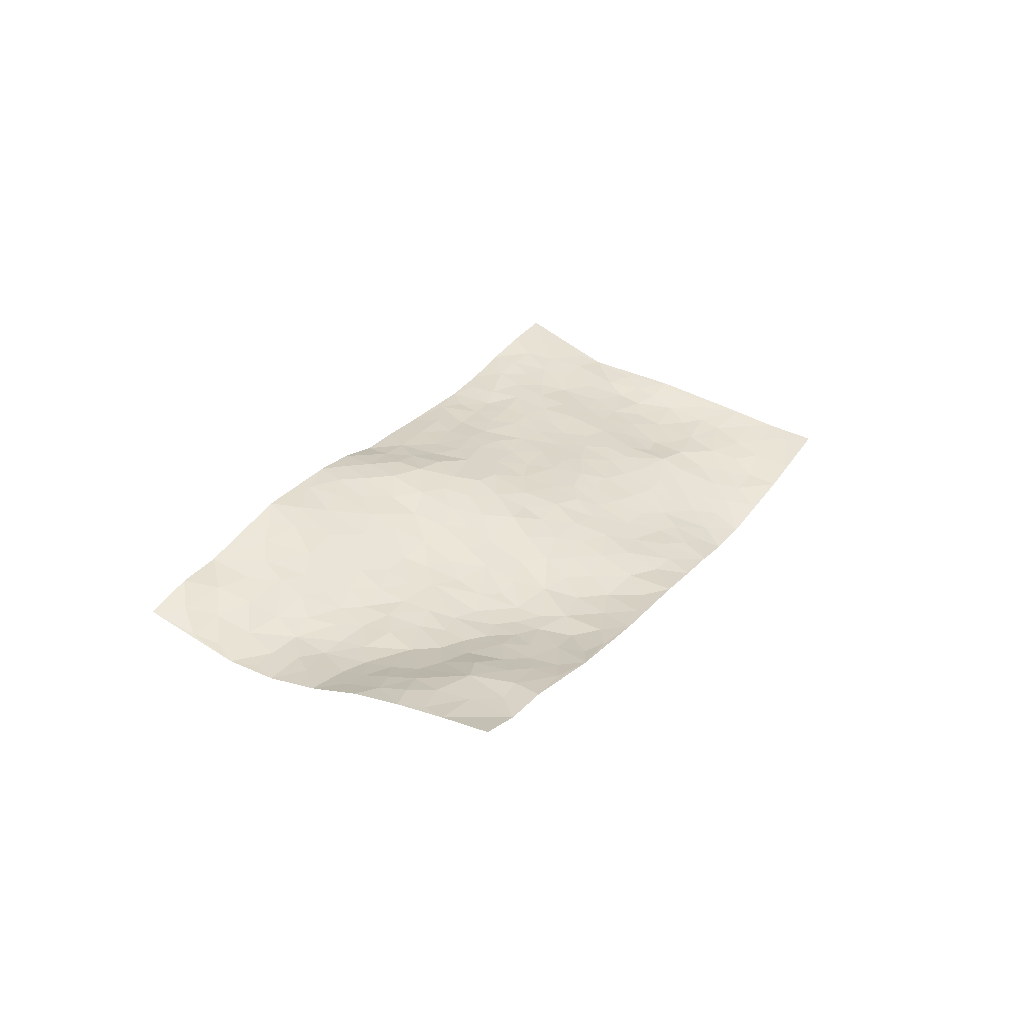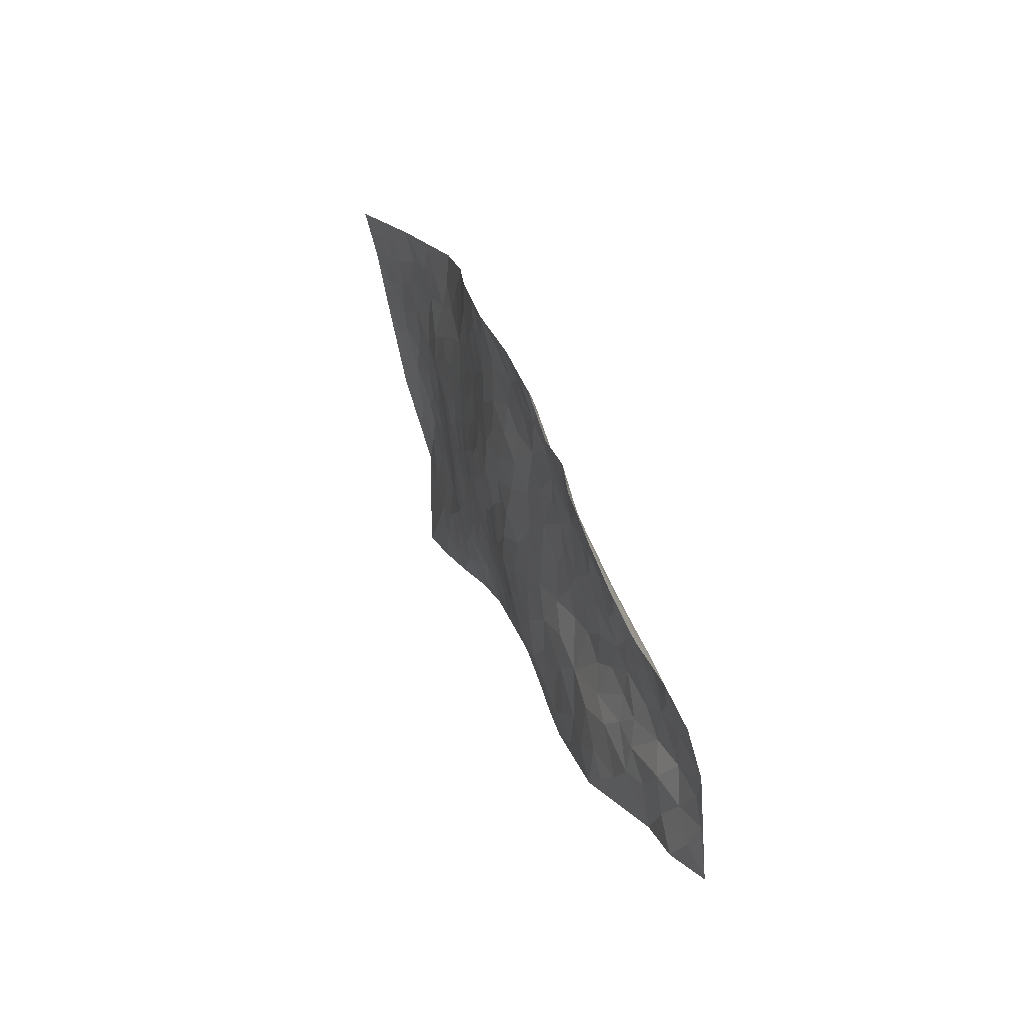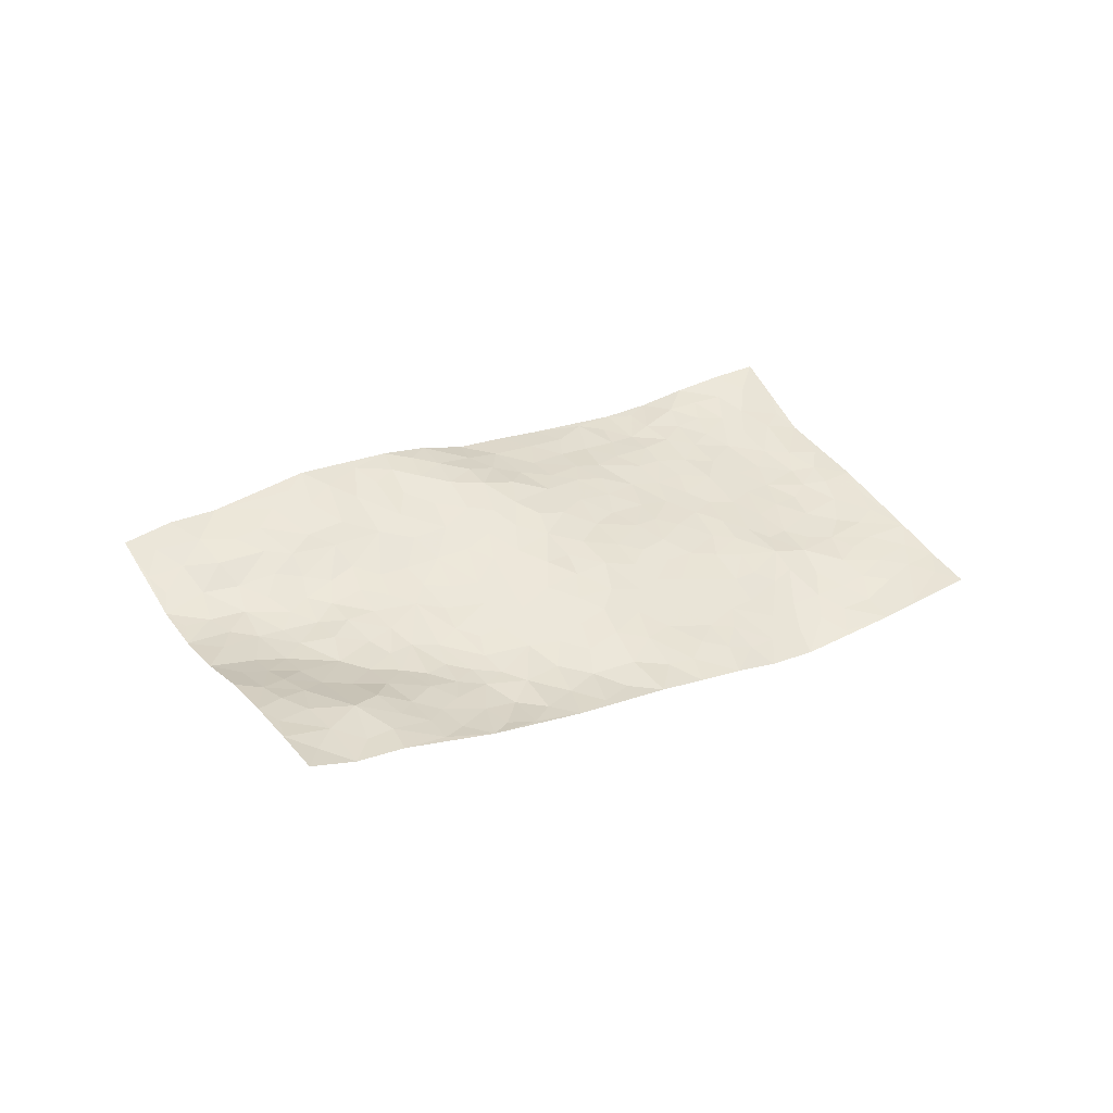
<metadata>
{"format":"obj","ext":"obj","renderer":"f3d","projection":"perspective","resolution":1024,"background":"white","views":[{"elev":37.8,"azim":152.2,"up":"+Z"},{"elev":56.2,"azim":60.4,"up":"+Y"},{"elev":40.5,"azim":179.4,"up":"+Z"}]}
</metadata>
<code>
v 2.571 0.5348 0.2822
v 3.102 -0.2943 0.2346
v 0.928 -0.4807 -0.07006
v 1.434 -1.33 0.02778
v 2.632 0.1202 0.1797
v 2.844 0.1257 0.2036
v 2.663 0.1774 0.2076
v 1.755 0.03657 0.02869
v 2.706 0.3266 0.2568
v 2.706 0.226 0.2287
v 2.368 0.4129 0.2138
v 2.638 0.4304 0.2712
v 2.505 0.1591 0.1739
v 2.472 0.4755 0.2361
v 2.611 0.2251 0.2173
v 2.166 0.2921 0.1367
v 2.654 0.3676 0.2595
v 2.09 0.052 0.07826
v 2.577 0.1678 0.1881
v 2.538 0.3763 0.2417
v 2.56 0.4555 0.2576
v 2.453 0.3909 0.2219
v 2.383 0.2758 0.1888
v 2.398 0.3452 0.2083
v 2.594 0.3084 0.2394
v 2.658 0.2743 0.2407
v 2.489 0.28 0.22
v 2.443 0.215 0.1907
v 2.742 0.07713 0.1761
v 2.774 0.2241 0.2366
v 2.889 -0.4184 0.2376
v 2.322 0.1292 0.1358
v 1.62 -0.2353 -0.006602
v 2.978 -0.08413 0.1821
v 2.269 -0.1021 0.1099
v 2.81 -0.1898 0.1795
v 2.862 -0.2428 0.2104
v 2.478 -0.03204 0.1346
v 2.579 -0.1616 0.144
v 2.675 -0.5403 0.2618
v 2.926 -0.04292 0.1786
v 2.609 -0.09219 0.1443
v 2.47 -0.392 0.1845
v 2.332 0.06834 0.1192
v 2.261 0.08882 0.111
v 2.256 0.1595 0.1268
v 2.463 -0.2668 0.1471
v 2.353 -0.2445 0.1325
v 1.853 -0.45 0.08805
v 2.153 0.02715 0.08374
v 2.243 -0.3676 0.1456
v 2.396 -0.2992 0.1422
v 2.04 0.1489 0.08388
v 2.654 -0.2346 0.1701
v 2.19 0.08196 0.0957
v 2.817 -0.02919 0.1715
v 1.962 -0.2347 0.09444
v 1.875 -0.2779 0.08465
v 1.731 -0.5021 0.05975
v 2.114 -0.3777 0.1312
v 2.176 -0.3451 0.1335
v 1.995 -0.5435 0.1211
v 2.47 0.0765 0.1426
v 2.69 -0.05589 0.1515
v 2.984 -0.15 0.1927
v 2.292 0.2196 0.1472
v 2.07 0.2204 0.1048
v 2.672 0.05998 0.164
v 2.362 0.2112 0.1642
v 2.277 0.3394 0.1745
v 1.961 0.1657 0.07629
v 2.316 0.2809 0.1705
v 2.241 0.2774 0.1476
v 2.137 0.2333 0.1143
v 2.189 0.1869 0.1154
v 2.87 -0.07646 0.1695
v 3.033 -0.1933 0.2085
v 2.645 -0.007111 0.1525
v 2.272 -0.8011 0.1422
v 2.789 -0.1143 0.1617
v 2.394 0.06601 0.1285
v 2.428 -0.08416 0.1303
v 2.037 -0.4478 0.1274
v 2.039 -0.3429 0.1207
v 1.963 -0.3175 0.1016
v 1.928 -0.004752 0.04541
v 2.584 -0.2313 0.159
v 2.824 0.04 0.1845
v 2.736 -0.1643 0.1648
v 2.29 0.02248 0.1061
v 2.425 0.1395 0.1562
v 2.534 -0.2818 0.1634
v 2.148 -0.2813 0.1184
v 2.2 -0.1931 0.1127
v 2.641 -0.1735 0.1532
v 1.825 -0.05528 0.03645
v 2.37 -0.177 0.1279
v 2.196 -0.02538 0.09014
v 2.215 -0.2618 0.1243
v 2.102 -0.19 0.09939
v 2.912 0.02215 0.1821
v 2.677 -0.1206 0.1532
v 2.748 -0.02673 0.1589
v 2.119 0.1373 0.08671
v 2.473 -0.1409 0.1361
v 2.545 0.05214 0.1474
v 2.029 -0.1663 0.09357
v 2.009 -0.0946 0.0715
v 2.51 -0.2094 0.1453
v 2.034 -0.6359 0.1261
v 1.866 -0.1411 0.05899
v 1.954 -0.1535 0.0787
v 1.895 -0.2069 0.07769
v 2.308 -0.04483 0.1082
v 2.017 -0.01401 0.06334
v 2.563 -0.03282 0.1486
v 2.424 0.006918 0.1296
v 2.375 -0.03572 0.119
v 2.284 -0.245 0.1247
v 2.154 -0.1223 0.0966
v 2.297 -0.1716 0.1169
v 2.087 -0.07239 0.07895
v 2.039 -0.261 0.1068
v 2.535 -0.1012 0.1432
v 1.935 -0.08123 0.05759
v 1.984 0.07236 0.06101
v 2.227 0.02954 0.09556
v 2.766 0.1492 0.205
v 2.706 0.1325 0.1932
v 1.888 -0.3671 0.09493
v 1.702 -0.2748 0.0233
v 1.945 -0.4421 0.1052
v 1.984 -0.3841 0.1081
v 1.811 -0.3817 0.076
v 1.346 -0.8059 -0.0437
v 1.787 -0.4454 0.0731
v 1.69 -0.369 0.03506
v 1.907 -0.5265 0.0942
v 2.17 -0.8685 0.118
v 2.319 -0.3329 0.1445
v 1.854 -0.9326 0.05371
v 1.863 -1.068 0.0427
v 2.332 -0.5079 0.1829
v 2.243 -0.661 0.1753
v 2.208 -0.08807 0.0978
v 2.436 -0.2014 0.1369
v 1.845 0.03293 0.03835
v 1.899 0.1028 0.05756
v 1.654 -0.02921 -0.003279
v 2.183 -0.695 0.1534
v 2.121 -0.5443 0.1565
v 1.504 -0.3556 -0.02678
v 1.616 -0.3896 0.01467
v 1.527 -0.7241 0.005166
v 1.593 -0.7057 0.01997
v 1.448 -0.3235 -0.05513
v 1.434 -0.4353 -0.03241
v 1.59 -0.4891 0.01888
v 2.057 -0.5151 0.1404
v 2.121 -0.4605 0.1463
v 2.247 -0.4999 0.1758
v 2.177 -0.5013 0.1633
v 2.204 -0.5986 0.1772
v 2.19 -0.4248 0.1505
v 2.128 -0.6283 0.157
v 2.068 -0.9352 0.09062
v 2.246 -0.7331 0.1576
v 2.412 -0.5332 0.1992
v 2.37 -0.5987 0.2026
v 2.419 -0.4533 0.1909
v 2.47 -0.6742 0.2196
v 2.301 -0.4293 0.1674
v 2.38 -0.3854 0.1696
v 2.293 -0.588 0.1904
v 2.37 -0.7392 0.1878
v 1.953 -0.7087 0.09929
v 1.948 -0.6183 0.1036
v 1.783 -0.6397 0.06583
v 1.799 -0.5433 0.07589
v 1.871 -0.6668 0.08109
v 1.78 -0.8186 0.05876
v 1.806 -0.7297 0.06535
v 1.89 -0.7345 0.08313
v 2.176 -0.7813 0.1333
v 2.109 -0.6985 0.1342
v 2.074 -0.7633 0.1153
v 1.996 -0.8329 0.09066
v 1.893 -0.8043 0.07546
v 1.862 -0.5889 0.08138
v 2.952 -0.2333 0.2093
v 2.753 -0.2912 0.2073
v 2.896 -0.1636 0.1819
v 2.994 -0.3529 0.2518
v 3.022 -0.2722 0.2304
v 2.916 -0.3132 0.2288
v 2.832 -0.3222 0.223
v 2.742 -0.4237 0.2392
v 2.77 -0.3583 0.2279
v 2.723 -0.2313 0.1838
v 2.646 -0.3511 0.211
v 2.684 -0.2935 0.1962
v 2.646 -0.4481 0.2355
v 2.532 -0.4933 0.2197
v 2.705 -0.4798 0.2507
v 2.564 -0.4024 0.2099
v 2.604 -0.5136 0.2416
v 2.542 -0.5976 0.232
v 2.578 -0.3338 0.1899
v 2.483 -0.551 0.2182
v 2.446 -0.6092 0.2166
v 2.025 -0.7083 0.1153
v 1.954 -0.7775 0.09188
v 2.08 -0.8501 0.1067
v 1.843 -0.8587 0.06264
v 1.928 -0.8858 0.06862
v 1.945 -0.9959 0.06378
v 1.998 -0.908 0.08493
v 1.876 -0.9992 0.0495
v 1.685 -0.5826 0.04559
v 1.748 -0.5832 0.06254
v 1.657 -0.7321 0.0343
v 1.732 -0.7553 0.05011
v 1.713 -0.6764 0.04836
v 1.559 -0.3133 -0.0171
v 1.52 -0.5024 0.004039
v 1.635 -0.6498 0.03109
v 1.659 -0.4753 0.03561
v 2.325 -0.6682 0.1904
v 2.398 -0.6729 0.2058
v 1.558 -0.2477 -0.02331
v 1.254 -0.3035 -0.09132
v 1.754 -0.3507 0.05157
v 1.721 -0.432 0.04959
v 1.391 -0.4841 -0.03268
v 1.65 -1.202 0.03507
v 1.057 -0.6948 -0.0571
v 1.76 -0.9126 0.04924
v 1.403 -0.7587 -0.03076
v 1.728 -0.8555 0.04834
v 1.188 -0.907 -0.03779
v 1.343 -0.5687 -0.03782
v 1.565 -0.6305 0.0169
v 1.261 -0.6407 -0.05369
v 1.494 -0.614 0.0007597
v 1.356 -0.2307 -0.099
v 1.806 -0.2221 0.05446
v 1.379 -0.3016 -0.07898
v 1.802 -0.3024 0.06205
v 1.541 -0.4106 -0.002503
v 1.155 -0.6523 -0.06142
v 1.453 -0.6959 -0.01653
v 1.317 -0.3431 -0.07769
v 1.594 -0.5625 0.02109
v 1.435 -0.6011 -0.01874
v 1.635 -0.3129 0.006676
v 1.491 -0.4476 -0.009948
v 1.576 -0.1711 -0.02158
v 1.459 -0.1646 -0.0774
v 1.555 -0.09631 -0.03581
v 1.646 -0.1669 0.00165
v 1.784 -0.1409 0.04025
v 1.731 -0.1997 0.02607
v 1.319 -0.4156 -0.0627
v 1.32 -0.7352 -0.04643
v 1.239 -0.5485 -0.0557
v 1.253 -0.3794 -0.07902
v 1.391 -0.6452 -0.03355
v 1.326 -0.6329 -0.04427
v 1.176 -0.7107 -0.05883
v 1.422 -0.8415 -0.02836
v 1.25 -0.4555 -0.06738
v 1.19 -0.4962 -0.06787
v 1.237 -0.7218 -0.05838
v 1.14 -0.7603 -0.05395
v 1.235 -0.8067 -0.05401
v 1.424 -0.5379 -0.01455
v 1.119 -0.4887 -0.07477
v 1.515 -0.1961 -0.04698
v 1.454 -0.244 -0.06589
v 1.736 -0.06551 0.0172
v 1.673 -0.09938 0.00529
v 1.317 -1.12 -0.0392
v 1.182 -0.4202 -0.0828
v 1.316 -0.4958 -0.05374
v 1.163 -0.8337 -0.04563
v 1.254 -0.8773 -0.04553
v 1.203 -0.6053 -0.05755
v 1.388 -0.3754 -0.05951
v 1.14 -0.3545 -0.0885
v 1.532 -0.5643 0.01078
v 0.9937 -0.5143 -0.07112
v 0.992 -0.588 -0.06797
v 1.14 -0.5623 -0.06659
v 1.061 -0.5451 -0.07043
v 1.062 -0.4102 -0.08095
v 1.06 -0.6201 -0.06595
v 1.481 -0.7891 -0.01116
v 1.499 -0.8686 -0.006833
v 1.587 -0.8142 0.02279
v 1.417 -0.9901 -0.02449
v 1.619 -0.9541 0.02744
v 1.271 -1.002 -0.03949
v 1.441 -0.9166 -0.02295
v 1.343 -0.9236 -0.04423
v 1.521 -0.9857 -0.00235
v 1.317 -0.8637 -0.04596
v 1.279 -0.9376 -0.04303
v 1.344 -0.9976 -0.03719
v 1.571 -0.8916 0.01588
v 1.65 -0.8782 0.0333
v 1.672 -0.8061 0.03731
v 1.472 -1.141 0.005741
v 1.603 -1.082 0.02501
v 1.47 -1.055 -0.005567
v 1.398 -1.101 -0.01779
v 1.531 -1.096 0.01292
v 1.377 -1.224 -0.005424
v 1.583 -1.014 0.01923
v 1.367 -1.16 -0.0199
v 1.608 -1.149 0.03033
v 1.542 -1.266 0.03502
v 1.757 -1.135 0.03274
v 1.536 -1.186 0.02387
v 1.462 -1.233 0.01972
v 1.68 -1.109 0.03628
v 1.752 -1.024 0.04166
v 1.797 -0.9708 0.04372
v 1.795 -1.077 0.03864
v 1.698 -0.9636 0.03985
v 1.662 -1.032 0.03309
f 29 6 128
f 12 21 20
f 26 10 9
f 55 45 46
f 27 19 15
f 26 9 17
f 101 6 88
f 12 1 21
f 7 15 19
f 125 86 96
f 84 123 85
f 129 29 128
f 25 27 15
f 12 20 17
f 73 75 66
f 22 14 11
f 26 17 25
f 9 12 17
f 25 15 26
f 5 129 7
f 52 146 48
f 55 18 50
f 7 19 5
f 20 27 25
f 124 82 105
f 41 76 34
f 20 14 22
f 14 20 21
f 14 21 1
f 24 22 11
f 24 27 22
f 72 66 69
f 69 32 91
f 70 24 11
f 24 23 27
f 17 20 25
f 27 20 22
f 10 15 7
f 10 26 15
f 23 28 27
f 27 13 19
f 28 23 69
f 13 27 28
f 119 121 94
f 10 7 129
f 6 30 128
f 9 10 30
f 36 192 80
f 80 102 89
f 118 81 44
f 64 103 78
f 115 126 86
f 45 32 46
f 91 63 13
f 129 68 29
f 95 87 54
f 95 54 199
f 202 40 204
f 82 97 105
f 29 88 6
f 18 55 104
f 148 126 71
f 38 82 124
f 50 18 122
f 117 82 38
f 5 19 106
f 82 117 118
f 80 64 102
f 127 45 55
f 194 77 190
f 98 35 114
f 39 124 105
f 127 50 98
f 106 19 13
f 66 75 46
f 39 95 42
f 63 117 38
f 95 89 102
f 101 56 76
f 51 140 99
f 18 53 126
f 62 83 132
f 45 127 90
f 112 113 57
f 103 29 68
f 130 85 58
f 109 39 105
f 35 94 121
f 113 246 58
f 151 165 163
f 120 100 94
f 114 127 98
f 192 190 65
f 95 39 87
f 36 191 37
f 67 104 74
f 56 101 88
f 13 63 106
f 192 34 76
f 268 241 243
f 108 115 125
f 93 84 60
f 133 84 85
f 156 288 157
f 101 76 41
f 80 103 64
f 105 97 146
f 99 61 51
f 92 109 47
f 125 96 111
f 158 227 153
f 75 104 55
f 69 66 32
f 81 91 32
f 106 78 68
f 42 64 78
f 77 34 65
f 24 70 72
f 75 73 16
f 16 71 67
f 2 34 77
f 13 28 91
f 103 56 88
f 56 80 76
f 72 69 23
f 11 16 70
f 16 73 70
f 16 67 74
f 115 18 126
f 24 72 23
f 73 72 70
f 16 74 75
f 72 73 66
f 32 45 44
f 84 83 60
f 66 46 32
f 78 106 116
f 117 63 81
f 67 53 104
f 103 68 78
f 69 91 28
f 36 80 89
f 106 38 116
f 106 68 5
f 81 118 117
f 62 132 138
f 32 44 81
f 53 67 71
f 57 58 85
f 123 100 107
f 93 60 61
f 33 230 224
f 8 96 147
f 132 133 130
f 140 48 119
f 93 100 123
f 122 98 50
f 164 60 160
f 53 71 126
f 125 112 108
f 193 194 195
f 75 55 46
f 63 91 81
f 56 103 80
f 196 198 31
f 18 104 53
f 121 48 97
f 38 106 63
f 118 97 82
f 97 35 121
f 51 172 140
f 130 134 49
f 87 39 109
f 288 252 263
f 97 114 35
f 47 43 92
f 57 113 58
f 248 130 58
f 34 101 41
f 114 90 127
f 116 124 42
f 145 94 35
f 118 114 97
f 167 79 175
f 98 145 35
f 85 123 57
f 43 47 52
f 199 36 89
f 42 78 116
f 159 83 62
f 88 29 103
f 74 104 75
f 118 44 90
f 173 140 172
f 42 95 102
f 190 192 37
f 65 190 77
f 89 95 199
f 125 111 112
f 92 87 109
f 18 115 122
f 177 180 176
f 112 57 107
f 109 105 146
f 93 94 100
f 285 286 275
f 96 86 147
f 137 232 131
f 57 123 107
f 87 92 208
f 49 134 136
f 132 130 49
f 161 164 162
f 50 127 55
f 122 108 107
f 122 107 100
f 48 140 52
f 118 90 114
f 99 119 94
f 123 84 93
f 36 37 192
f 48 121 119
f 120 122 100
f 39 42 124
f 38 124 116
f 248 58 246
f 44 45 90
f 98 122 120
f 146 52 47
f 94 93 99
f 168 209 170
f 212 183 188
f 202 197 200
f 42 102 64
f 107 108 112
f 99 93 61
f 8 280 96
f 112 111 113
f 125 115 86
f 115 108 122
f 128 30 10
f 5 68 129
f 10 129 128
f 132 49 138
f 83 84 133
f 130 133 85
f 83 133 132
f 248 134 130
f 156 152 224
f 151 110 165
f 212 186 211
f 153 224 249
f 254 251 244
f 246 261 262
f 225 158 249
f 49 136 179
f 185 184 150
f 214 188 181
f 181 188 182
f 161 163 174
f 143 170 172
f 110 211 185
f 184 79 167
f 174 228 169
f 62 110 159
f 163 150 144
f 210 169 229
f 170 143 168
f 176 211 110
f 98 120 145
f 94 145 120
f 48 146 97
f 109 146 47
f 148 86 126
f 147 86 148
f 71 8 148
f 8 147 148
f 244 276 254
f 232 136 134
f 174 143 161
f 60 83 160
f 163 162 151
f 159 160 83
f 261 281 262
f 259 281 149
f 219 220 59
f 246 113 111
f 33 255 131
f 157 256 152
f 137 255 153
f 230 278 279
f 262 260 33
f 154 155 242
f 131 255 137
f 248 131 232
f 281 280 149
f 259 258 278
f 220 179 59
f 159 151 160
f 162 160 151
f 164 61 60
f 228 174 144
f 144 174 163
f 159 110 151
f 161 172 164
f 186 184 185
f 161 162 163
f 61 164 51
f 160 162 164
f 187 217 213
f 150 163 165
f 205 202 200
f 79 184 139
f 170 43 173
f 174 169 143
f 161 143 172
f 167 144 150
f 176 180 183
f 172 170 173
f 223 226 221
f 185 150 165
f 99 140 119
f 207 206 203
f 172 51 164
f 43 52 173
f 173 52 140
f 167 175 228
f 228 229 169
f 210 168 169
f 177 110 62
f 189 138 179
f 62 138 177
f 136 232 233
f 181 182 222
f 150 184 167
f 178 180 189
f 49 179 138
f 177 138 189
f 180 178 182
f 178 179 220
f 307 308 304
f 222 223 221
f 215 187 188
f 176 183 212
f 187 213 186
f 214 215 188
f 185 211 186
f 237 181 239
f 182 188 183
f 110 185 165
f 216 215 141
f 211 176 212
f 182 183 180
f 176 110 177
f 213 184 186
f 178 189 179
f 177 189 180
f 195 190 37
f 197 198 200
f 195 194 190
f 34 192 65
f 80 192 76
f 37 196 195
f 194 2 77
f 193 2 194
f 196 37 191
f 31 193 195
f 198 196 191
f 31 195 196
f 199 201 191
f 197 204 31
f 198 191 201
f 31 198 197
f 201 199 54
f 36 199 191
f 54 208 201
f 208 43 205
f 208 54 87
f 198 201 200
f 206 205 203
f 43 170 203
f 210 207 209
f 40 202 206
f 31 204 40
f 197 202 204
f 208 205 200
f 43 203 205
f 205 206 202
f 203 209 207
f 171 40 207
f 40 206 207
f 208 200 201
f 43 208 92
f 170 209 203
f 168 143 169
f 207 210 171
f 168 210 209
f 188 187 212
f 212 187 186
f 166 139 213
f 184 213 139
f 237 214 181
f 215 214 141
f 216 141 218
f 213 217 166
f 142 166 216
f 217 216 166
f 187 215 217
f 216 217 215
f 237 141 214
f 142 216 218
f 223 222 182
f 179 136 59
f 223 220 219
f 267 238 251
f 237 327 141
f 223 182 178
f 158 290 253
f 220 223 178
f 59 233 227
f 233 59 136
f 248 246 131
f 153 249 158
f 251 254 267
f 223 219 226
f 111 261 246
f 297 251 238
f 276 256 157
f 167 228 144
f 229 228 175
f 175 171 229
f 229 171 210
f 260 257 33
f 265 271 272
f 266 289 283
f 269 243 250
f 249 224 152
f 266 283 271
f 227 233 137
f 253 227 158
f 325 313 320
f 135 264 275
f 310 329 239
f 270 298 297
f 249 256 225
f 275 273 269
f 311 222 221
f 155 154 299
f 234 276 157
f 310 311 299
f 222 239 181
f 221 226 155
f 266 263 252
f 242 290 244
f 264 273 275
f 273 264 243
f 242 244 154
f 276 290 225
f 288 234 157
f 240 282 302
f 275 286 306
f 225 290 158
f 234 263 284
f 241 254 276
f 233 232 137
f 137 153 227
f 264 135 238
f 244 251 154
f 260 259 257
f 227 253 219
f 33 224 255
f 154 297 299
f 240 302 307
f 297 154 251
f 264 268 243
f 253 226 219
f 271 284 263
f 277 294 293
f 290 242 253
f 241 234 284
f 59 227 219
f 242 155 226
f 252 245 231
f 157 152 156
f 257 230 33
f 152 256 249
f 278 230 257
f 262 33 131
f 224 153 255
f 259 278 257
f 134 248 232
f 230 279 224
f 96 261 111
f 261 96 280
f 280 281 261
f 246 262 131
f 252 247 245
f 268 267 241
f 283 277 272
f 288 247 252
f 275 274 285
f 295 291 294
f 267 268 264
f 263 234 288
f 309 310 299
f 290 276 244
f 283 272 271
f 267 254 241
f 265 243 241
f 236 240 285
f 297 238 270
f 303 305 298
f 241 276 234
f 221 155 299
f 272 277 293
f 250 243 287
f 286 285 240
f 284 271 265
f 271 263 266
f 295 3 291
f 225 256 276
f 241 284 265
f 289 266 231
f 3 292 291
f 321 235 323
f 293 294 296
f 279 278 258
f 245 279 258
f 279 156 224
f 260 281 259
f 280 8 149
f 262 281 260
f 231 266 252
f 267 264 238
f 306 304 270
f 283 289 295
f 243 269 273
f 236 269 250
f 294 292 296
f 274 236 285
f 269 274 275
f 250 287 293
f 245 289 231
f 236 274 269
f 156 279 247
f 242 226 253
f 247 279 245
f 243 265 287
f 288 156 247
f 265 272 293
f 296 292 236
f 293 287 265
f 295 294 277
f 277 283 295
f 236 250 296
f 289 3 295
f 292 294 291
f 293 296 250
f 300 304 308
f 325 320 235
f 329 330 326
f 270 304 303
f 270 303 298
f 309 305 301
f 135 306 270
f 299 297 298
f 298 309 299
f 238 135 270
f 300 314 305
f 303 300 305
f 304 306 307
f 300 303 304
f 282 319 315
f 322 325 235
f 275 306 135
f 307 306 286
f 240 307 286
f 308 307 302
f 302 282 308
f 308 282 315
f 305 309 298
f 310 309 301
f 310 301 329
f 310 239 311
f 222 311 239
f 299 311 221
f 319 312 315
f 312 323 316
f 301 305 318
f 305 314 316
f 300 308 315
f 316 314 312
f 312 314 315
f 315 314 300
f 323 312 324
f 316 313 318
f 282 4 317
f 330 313 325
f 4 321 324
f 235 320 323
f 282 317 319
f 312 319 317
f 326 325 322
f 316 320 313
f 316 318 305
f 142 218 327
f 327 218 141
f 316 323 320
f 324 312 317
f 4 324 317
f 321 323 324
f 318 313 330
f 328 326 322
f 326 327 329
f 329 327 237
f 326 328 327
f 322 142 328
f 327 328 142
f 329 237 239
f 301 318 330
f 326 330 325
f 330 329 301

</code>
